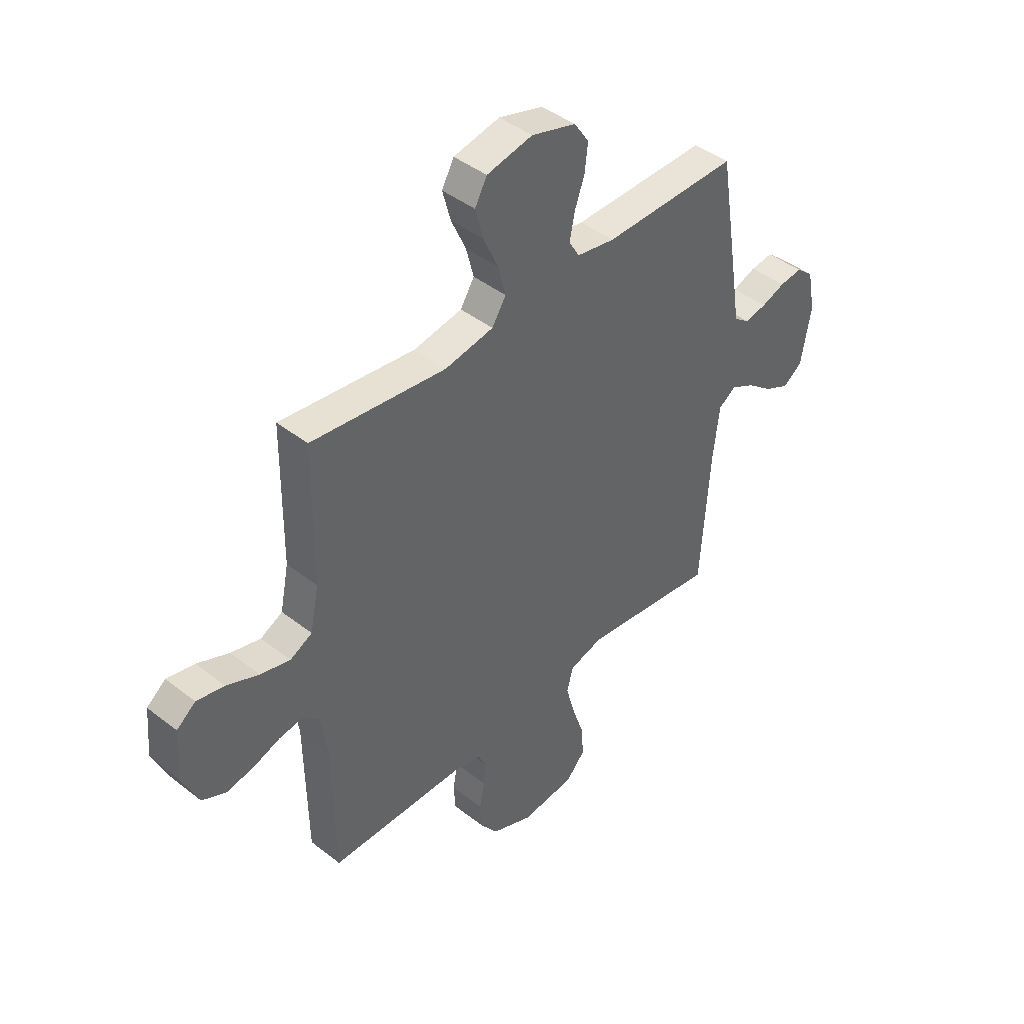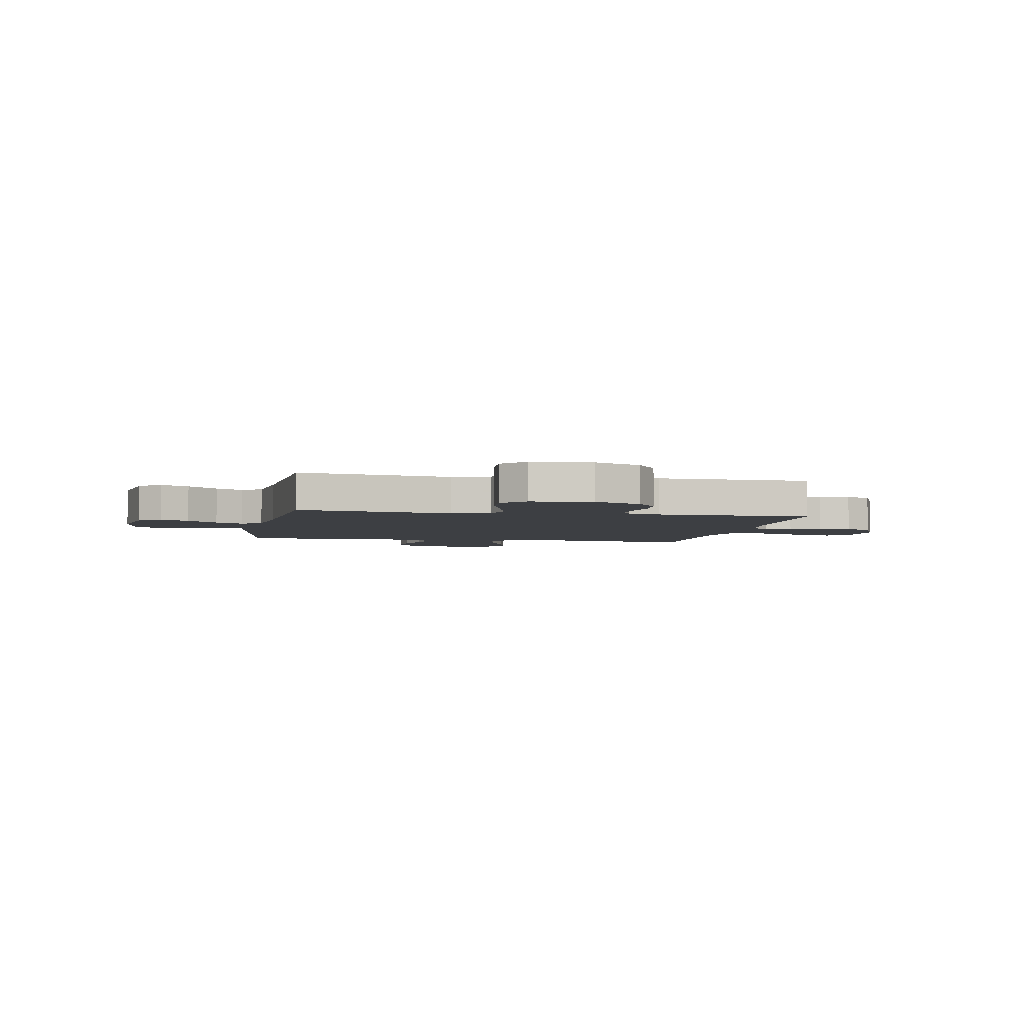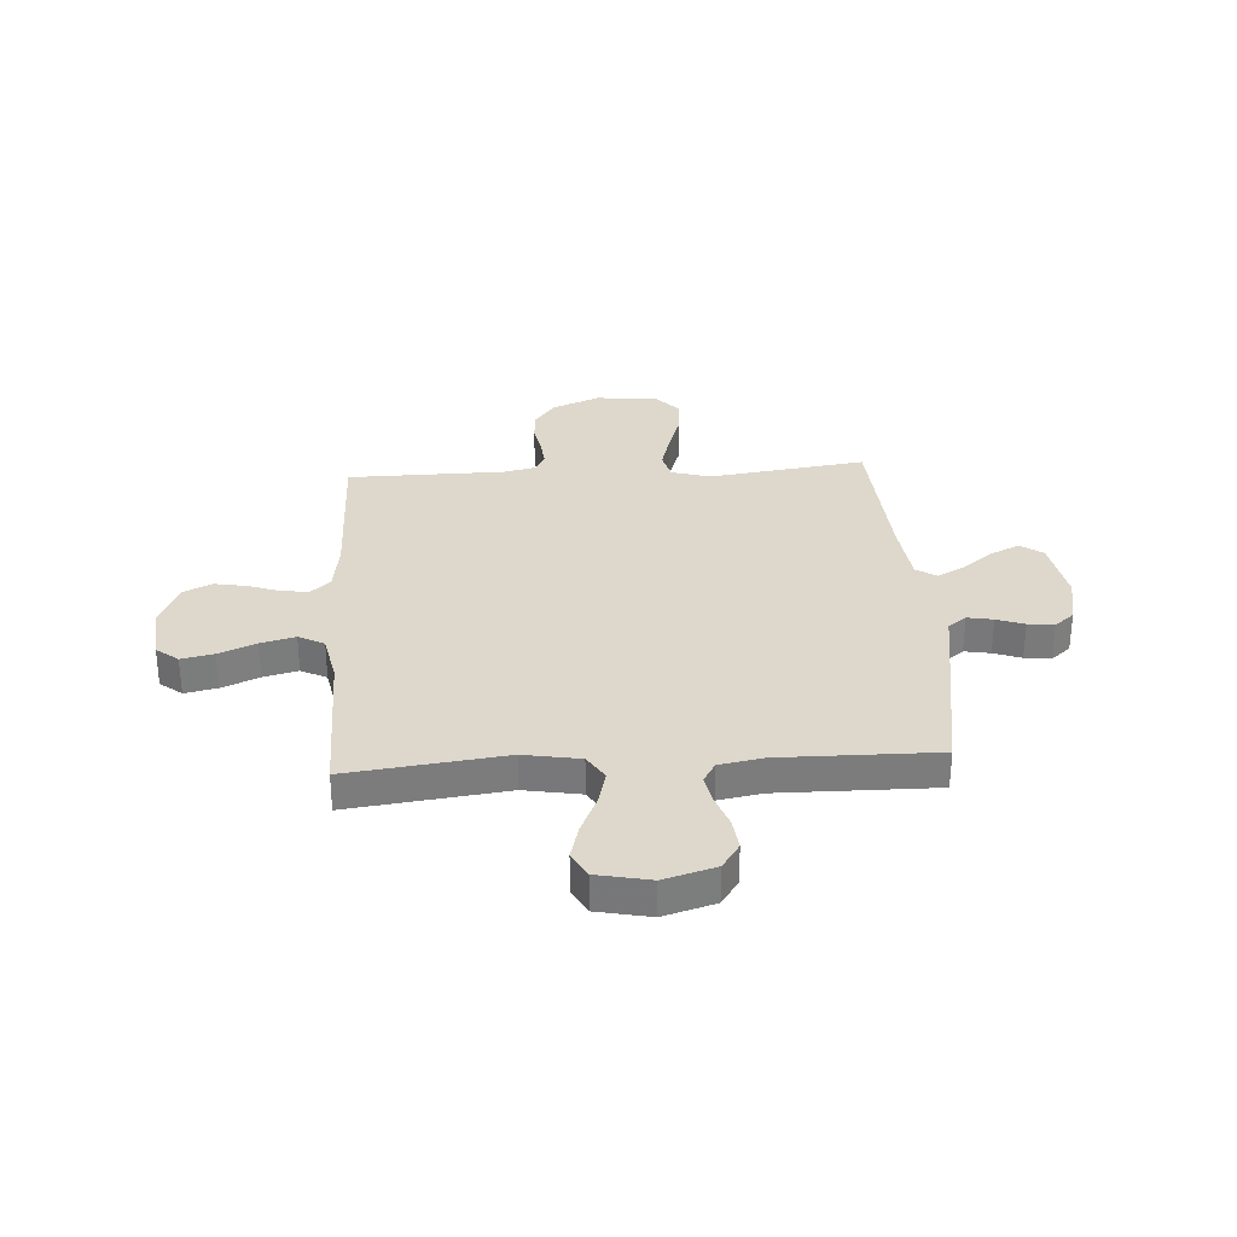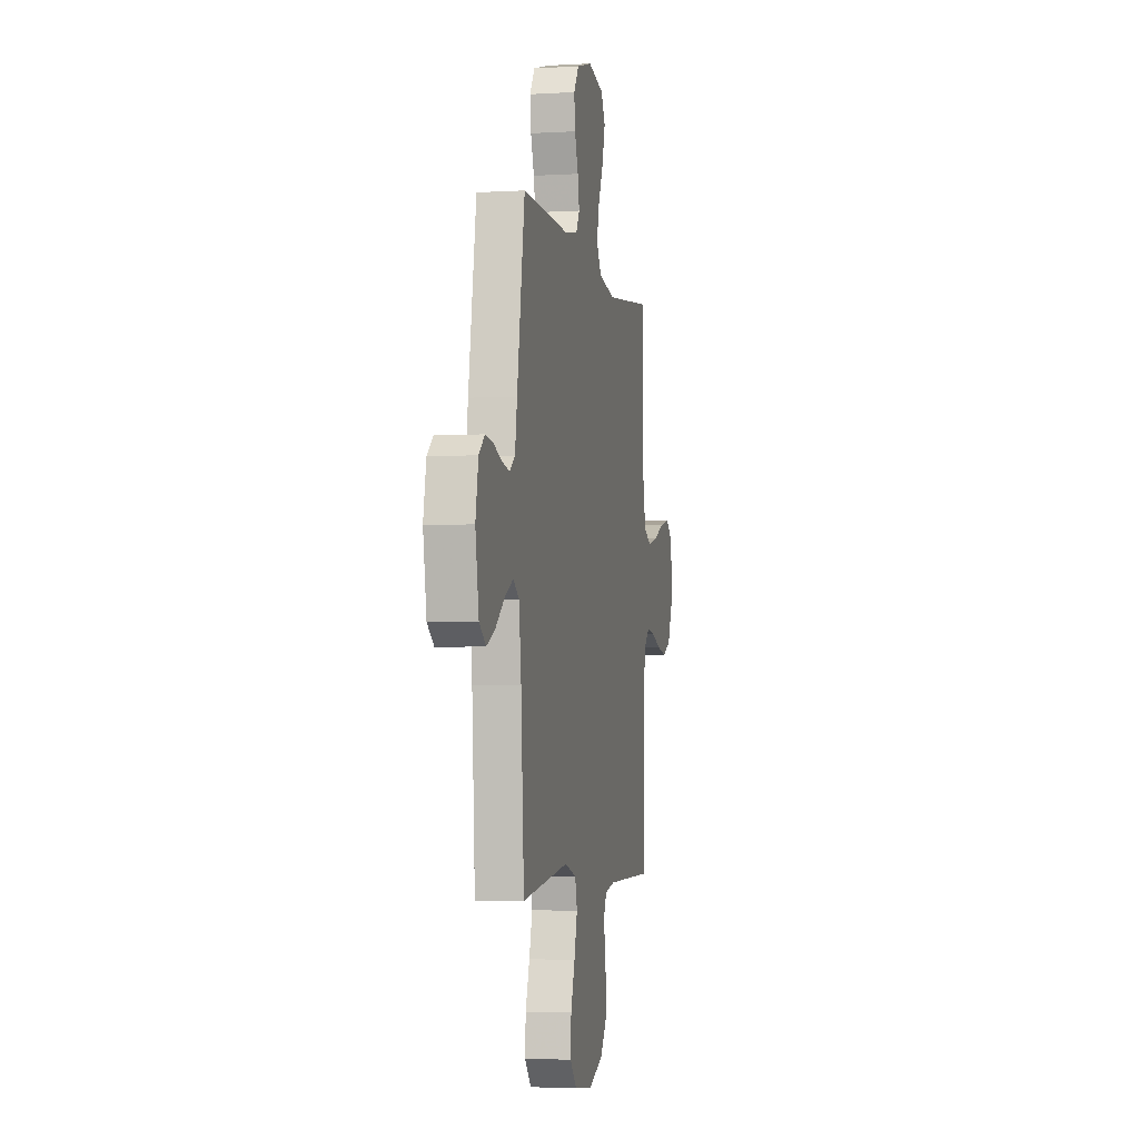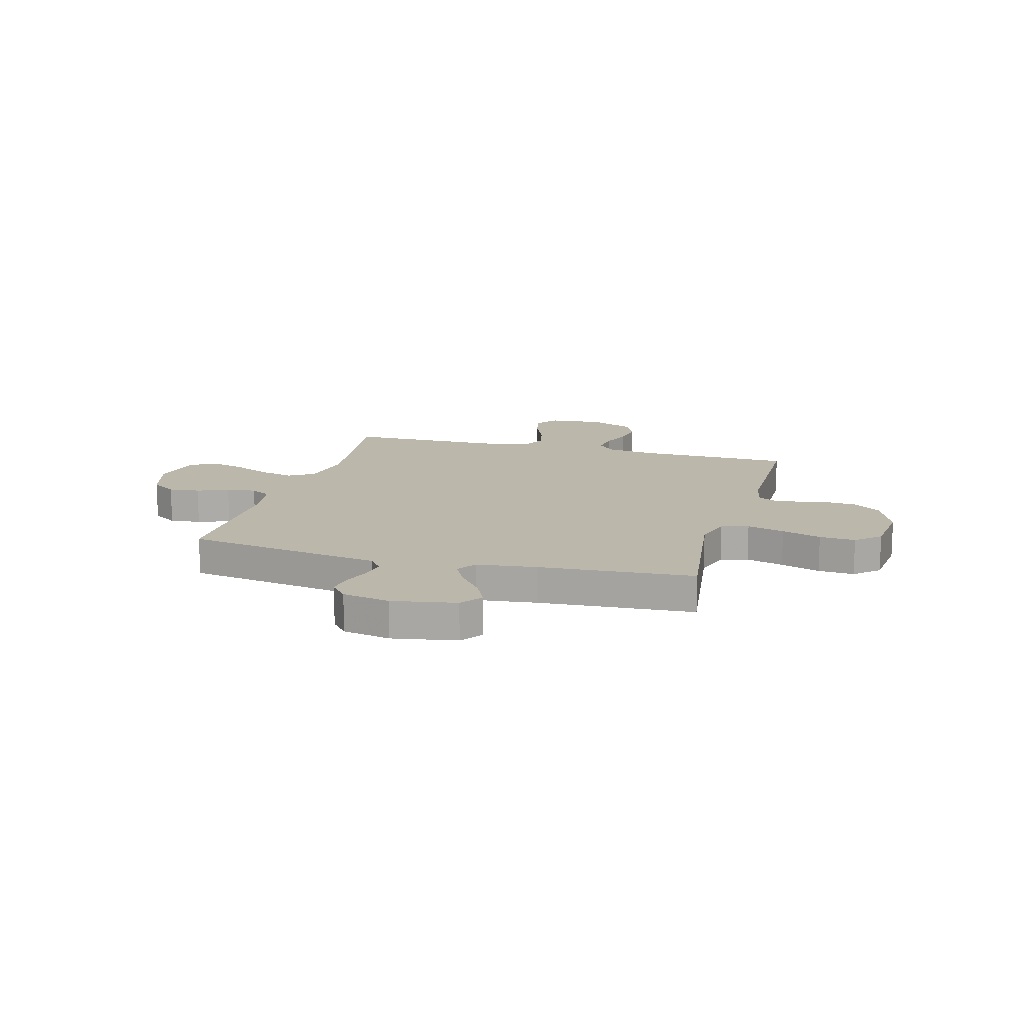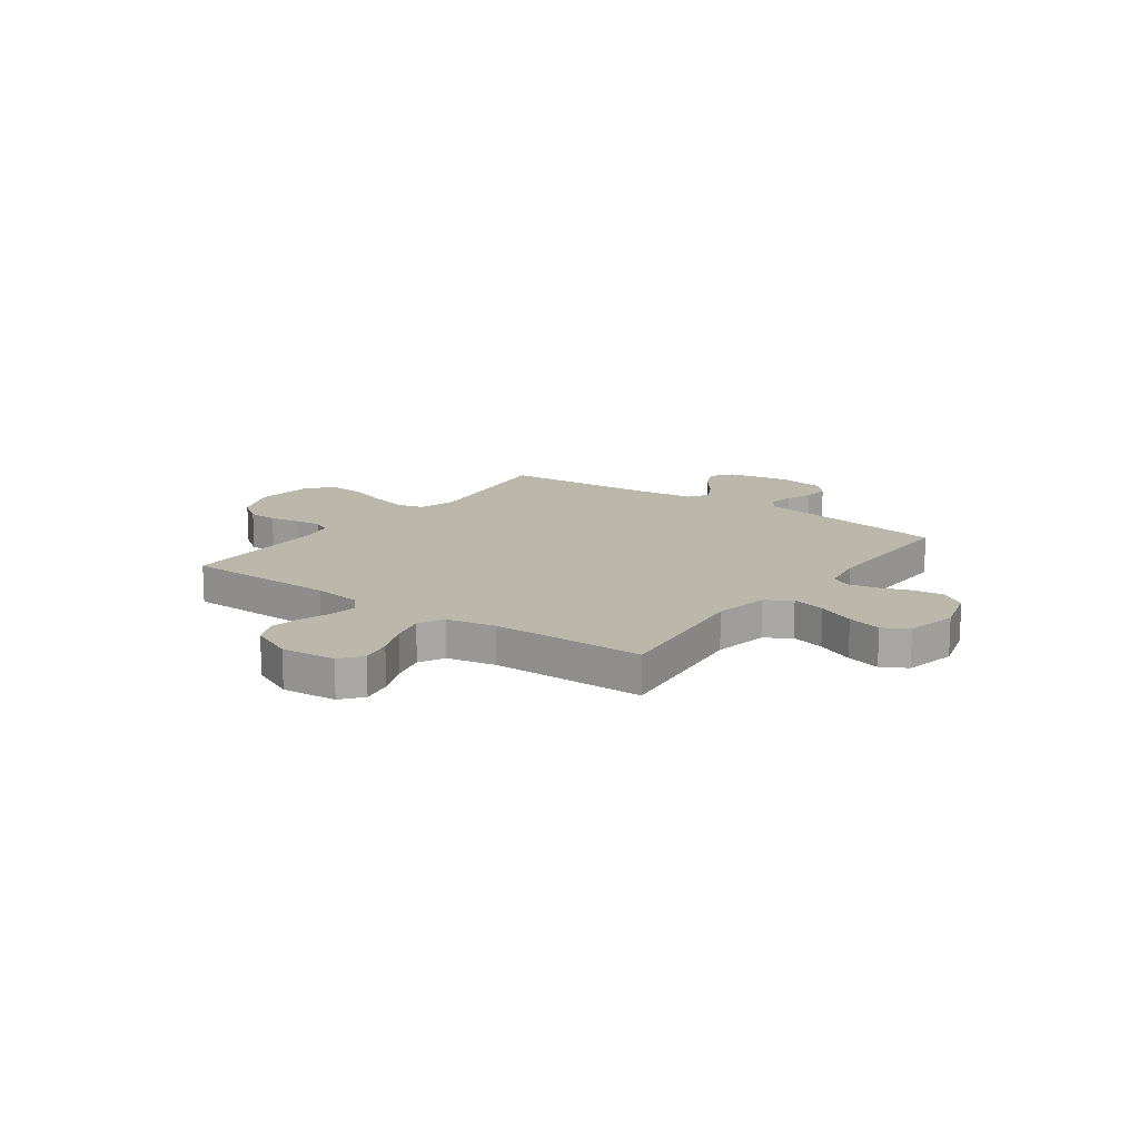
<metadata>
{"format":"obj","ext":"obj","renderer":"f3d","projection":"perspective","resolution":1024,"background":"white","views":[{"elev":43.1,"azim":-47.2,"up":"+Z"},{"elev":-3.8,"azim":169.0,"up":"+Y"},{"elev":31.5,"azim":-3.6,"up":"+Y"},{"elev":-4.0,"azim":101.1,"up":"+Z"},{"elev":14.2,"azim":105.5,"up":"+Y"},{"elev":14.5,"azim":-54.1,"up":"+Y"}]}
</metadata>
<code>
v 0.5 0.07 -0.5
v 0.2 0.07 -0.459
v 0.125 0.07 -0.48
v 0.111 0.07 -0.533
v 0.131 0.07 -0.606
v 0.157 0.07 -0.683
v 0.162 0.07 -0.753
v 0.119 0.07 -0.8
v 0 0.07 -0.812
v -0.092 0.07 -0.774
v -0.131 0.07 -0.721
v -0.135 0.07 -0.662
v -0.124 0.07 -0.604
v -0.119 0.07 -0.553
v -0.137 0.07 -0.517
v -0.2 0.07 -0.503
v -0.5 0.07 -0.5
v -0.505 0.07 -0.2
v -0.519 0.07 -0.104
v -0.556 0.07 -0.071
v -0.609 0.07 -0.078
v -0.669 0.07 -0.099
v -0.73 0.07 -0.11
v -0.783 0.07 -0.085
v -0.821 0.07 0
v -0.812 0.07 0.107
v -0.77 0.07 0.14
v -0.708 0.07 0.127
v -0.637 0.07 0.097
v -0.571 0.07 0.08
v -0.522 0.07 0.105
v -0.503 0.07 0.2
v -0.5 0.07 0.5
v -0.2 0.07 0.463
v -0.092 0.07 0.482
v -0.061 0.07 0.531
v -0.078 0.07 0.597
v -0.111 0.07 0.67
v -0.129 0.07 0.737
v -0.102 0.07 0.786
v 0 0.07 0.807
v 0.099 0.07 0.778
v 0.132 0.07 0.729
v 0.125 0.07 0.669
v 0.103 0.07 0.607
v 0.092 0.07 0.551
v 0.115 0.07 0.512
v 0.2 0.07 0.497
v 0.5 0.07 0.5
v 0.549 0.07 0.2
v 0.562 0.07 0.116
v 0.597 0.07 0.09
v 0.646 0.07 0.099
v 0.699 0.07 0.118
v 0.749 0.07 0.124
v 0.787 0.07 0.092
v 0.805 0.07 0
v 0.783 0.07 -0.125
v 0.74 0.07 -0.156
v 0.685 0.07 -0.13
v 0.626 0.07 -0.084
v 0.573 0.07 -0.056
v 0.534 0.07 -0.082
v 0.52 0.07 -0.2
v 0.5 0 -0.5
v 0.2 0 -0.459
v 0.125 0 -0.48
v 0.111 0 -0.533
v 0.131 0 -0.606
v 0.157 0 -0.683
v 0.162 0 -0.753
v 0.119 0 -0.8
v 0 0 -0.812
v -0.092 0 -0.774
v -0.131 0 -0.721
v -0.135 0 -0.662
v -0.124 0 -0.604
v -0.119 0 -0.553
v -0.137 0 -0.517
v -0.2 0 -0.503
v -0.5 0 -0.5
v -0.505 0 -0.2
v -0.519 0 -0.104
v -0.556 0 -0.071
v -0.609 0 -0.078
v -0.669 0 -0.099
v -0.73 0 -0.11
v -0.783 0 -0.085
v -0.821 0 0
v -0.812 0 0.107
v -0.77 0 0.14
v -0.708 0 0.127
v -0.637 0 0.097
v -0.571 0 0.08
v -0.522 0 0.105
v -0.503 0 0.2
v -0.5 0 0.5
v -0.2 0 0.463
v -0.092 0 0.482
v -0.061 0 0.531
v -0.078 0 0.597
v -0.111 0 0.67
v -0.129 0 0.737
v -0.102 0 0.786
v 0 0 0.807
v 0.099 0 0.778
v 0.132 0 0.729
v 0.125 0 0.669
v 0.103 0 0.607
v 0.092 0 0.551
v 0.115 0 0.512
v 0.2 0 0.497
v 0.5 0 0.5
v 0.549 0 0.2
v 0.562 0 0.116
v 0.597 0 0.09
v 0.646 0 0.099
v 0.699 0 0.118
v 0.749 0 0.124
v 0.787 0 0.092
v 0.805 0 0
v 0.783 0 -0.125
v 0.74 0 -0.156
v 0.685 0 -0.13
v 0.626 0 -0.084
v 0.573 0 -0.056
v 0.534 0 -0.082
v 0.52 0 -0.2
f 59 60 61
f 58 59 61
f 57 58 61
f 56 57 61
f 55 56 61
f 54 55 61
f 53 54 61
f 52 53 61 62
f 51 52 62 63
f 50 51 63
f 49 50 63
f 48 49 63
f 43 44 45
f 42 43 45
f 41 42 45
f 40 41 45
f 39 40 45
f 38 39 45
f 37 38 45
f 36 37 45 46
f 35 36 46 47
f 32 33 34
f 48 63 64
f 47 48 64
f 35 47 64
f 34 35 64
f 32 34 64
f 31 32 64
f 27 28 29
f 26 27 29
f 25 26 29
f 24 25 29
f 23 24 29
f 22 23 29
f 21 22 29
f 16 17 18
f 15 16 18 19
f 11 12 13
f 10 11 13
f 9 10 13
f 8 9 13
f 7 8 13
f 6 7 13
f 5 6 13
f 4 5 13 14
f 3 4 14 15
f 64 1 2
f 31 64 2
f 30 31 2
f 20 21 29 30
f 30 2 3
f 20 30 3
f 19 20 3
f 3 15 19
f 125 124 123
f 125 123 122
f 125 122 121
f 125 121 120
f 125 120 119
f 125 119 118
f 125 118 117
f 126 125 117 116
f 127 126 116 115
f 127 115 114
f 127 114 113
f 127 113 112
f 109 108 107
f 109 107 106
f 109 106 105
f 109 105 104
f 109 104 103
f 109 103 102
f 109 102 101
f 110 109 101 100
f 111 110 100 99
f 98 97 96
f 128 127 112
f 128 112 111
f 128 111 99
f 128 99 98
f 128 98 96
f 128 96 95
f 93 92 91
f 93 91 90
f 93 90 89
f 93 89 88
f 93 88 87
f 93 87 86
f 93 86 85
f 82 81 80
f 83 82 80 79
f 77 76 75
f 77 75 74
f 77 74 73
f 77 73 72
f 77 72 71
f 77 71 70
f 77 70 69
f 78 77 69 68
f 79 78 68 67
f 66 65 128
f 66 128 95
f 66 95 94
f 94 93 85 84
f 67 66 94
f 67 94 84
f 67 84 83
f 83 79 67
f 1 65 66 2
f 2 66 67 3
f 3 67 68 4
f 4 68 69 5
f 5 69 70 6
f 6 70 71 7
f 7 71 72 8
f 8 72 73 9
f 9 73 74 10
f 10 74 75 11
f 11 75 76 12
f 12 76 77 13
f 13 77 78 14
f 14 78 79 15
f 15 79 80 16
f 16 80 81 17
f 17 81 82 18
f 18 82 83 19
f 19 83 84 20
f 20 84 85 21
f 21 85 86 22
f 22 86 87 23
f 23 87 88 24
f 24 88 89 25
f 25 89 90 26
f 26 90 91 27
f 27 91 92 28
f 28 92 93 29
f 29 93 94 30
f 30 94 95 31
f 31 95 96 32
f 32 96 97 33
f 33 97 98 34
f 34 98 99 35
f 35 99 100 36
f 36 100 101 37
f 37 101 102 38
f 38 102 103 39
f 39 103 104 40
f 40 104 105 41
f 41 105 106 42
f 42 106 107 43
f 43 107 108 44
f 44 108 109 45
f 45 109 110 46
f 46 110 111 47
f 47 111 112 48
f 48 112 113 49
f 49 113 114 50
f 50 114 115 51
f 51 115 116 52
f 52 116 117 53
f 53 117 118 54
f 54 118 119 55
f 55 119 120 56
f 56 120 121 57
f 57 121 122 58
f 58 122 123 59
f 59 123 124 60
f 60 124 125 61
f 61 125 126 62
f 62 126 127 63
f 63 127 128 64
f 64 128 65 1

</code>
